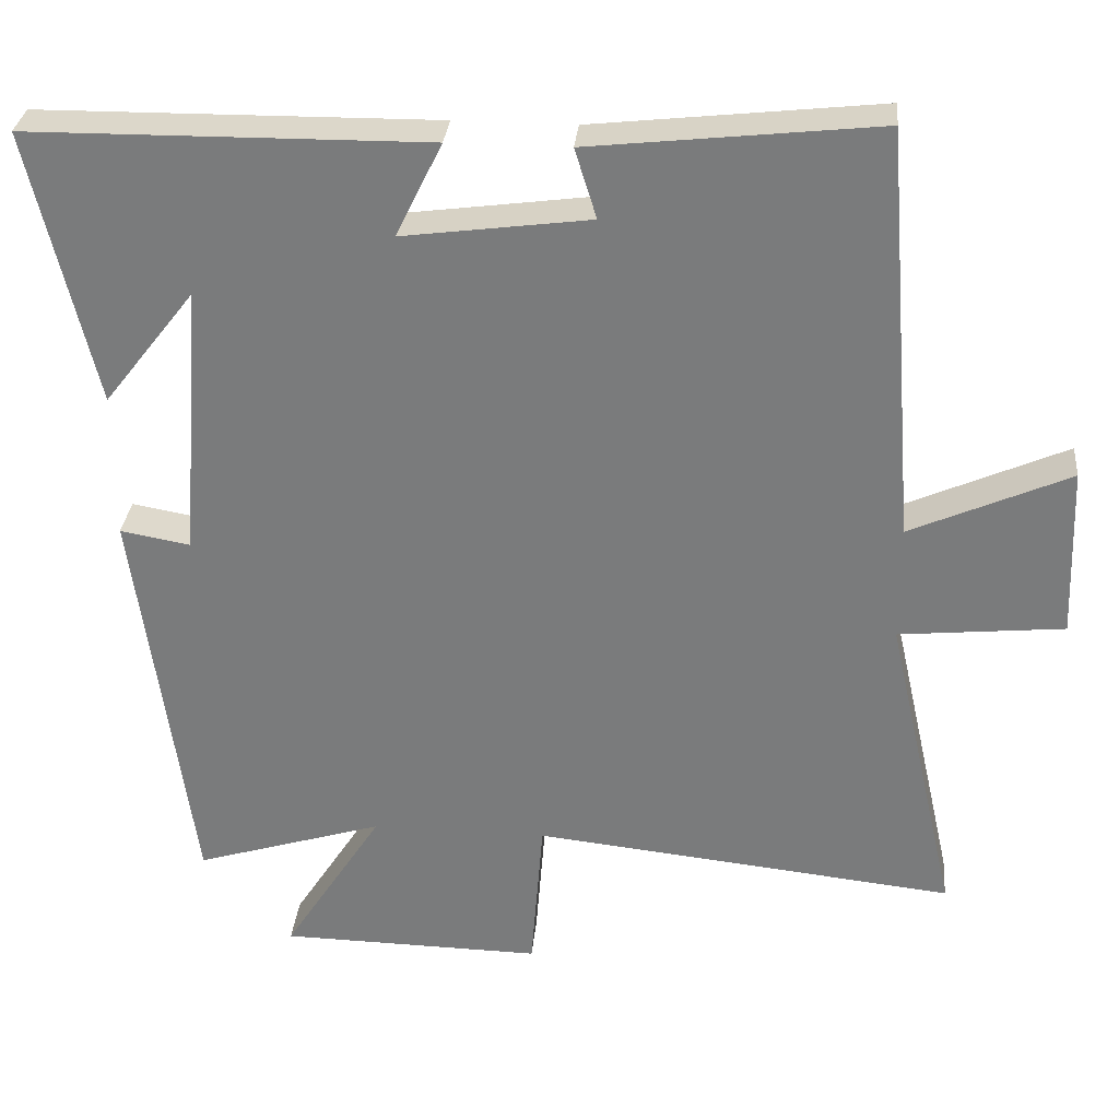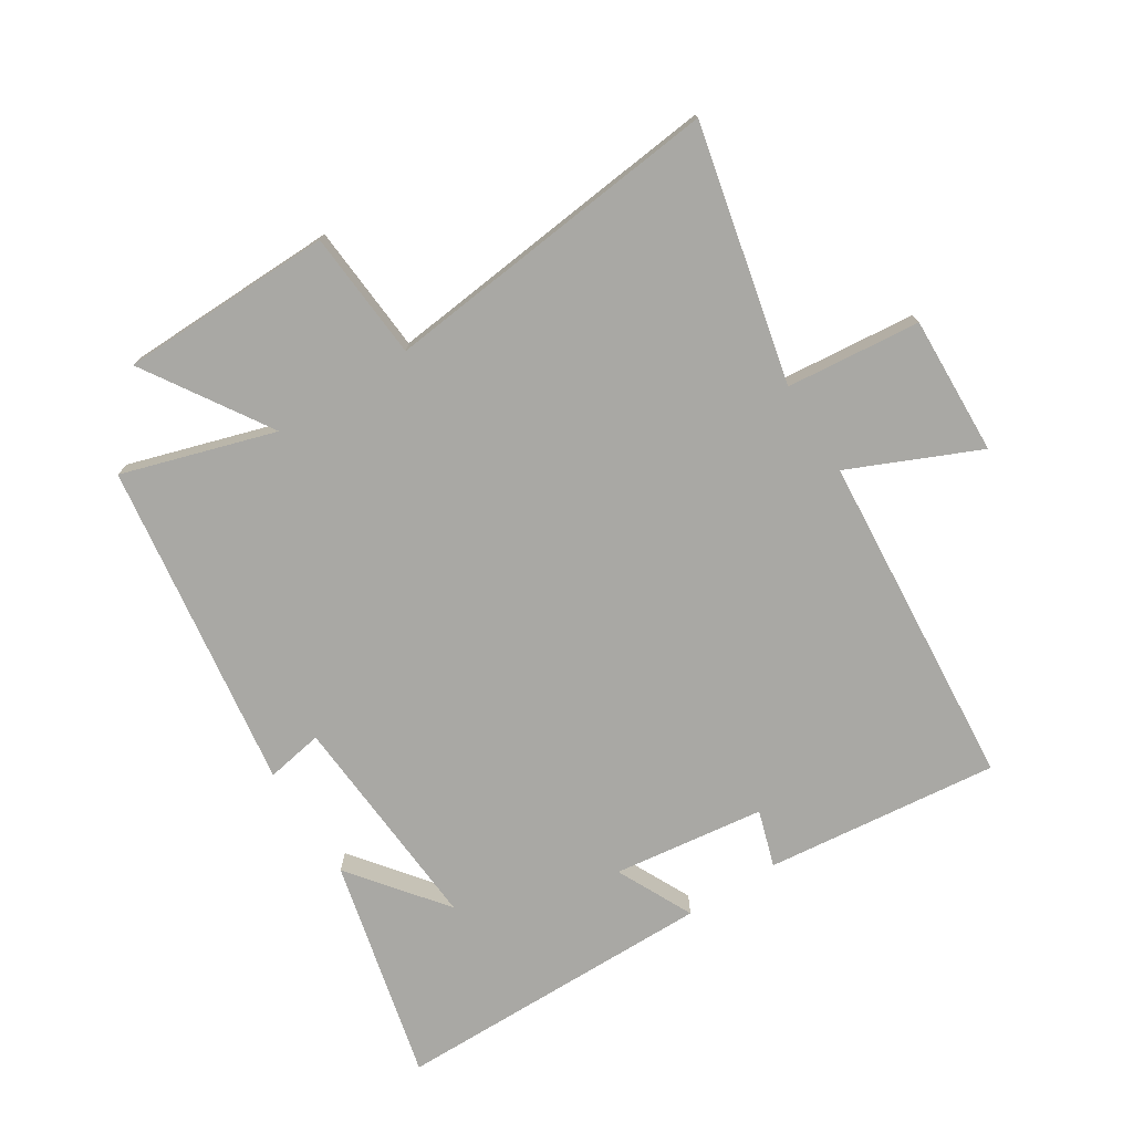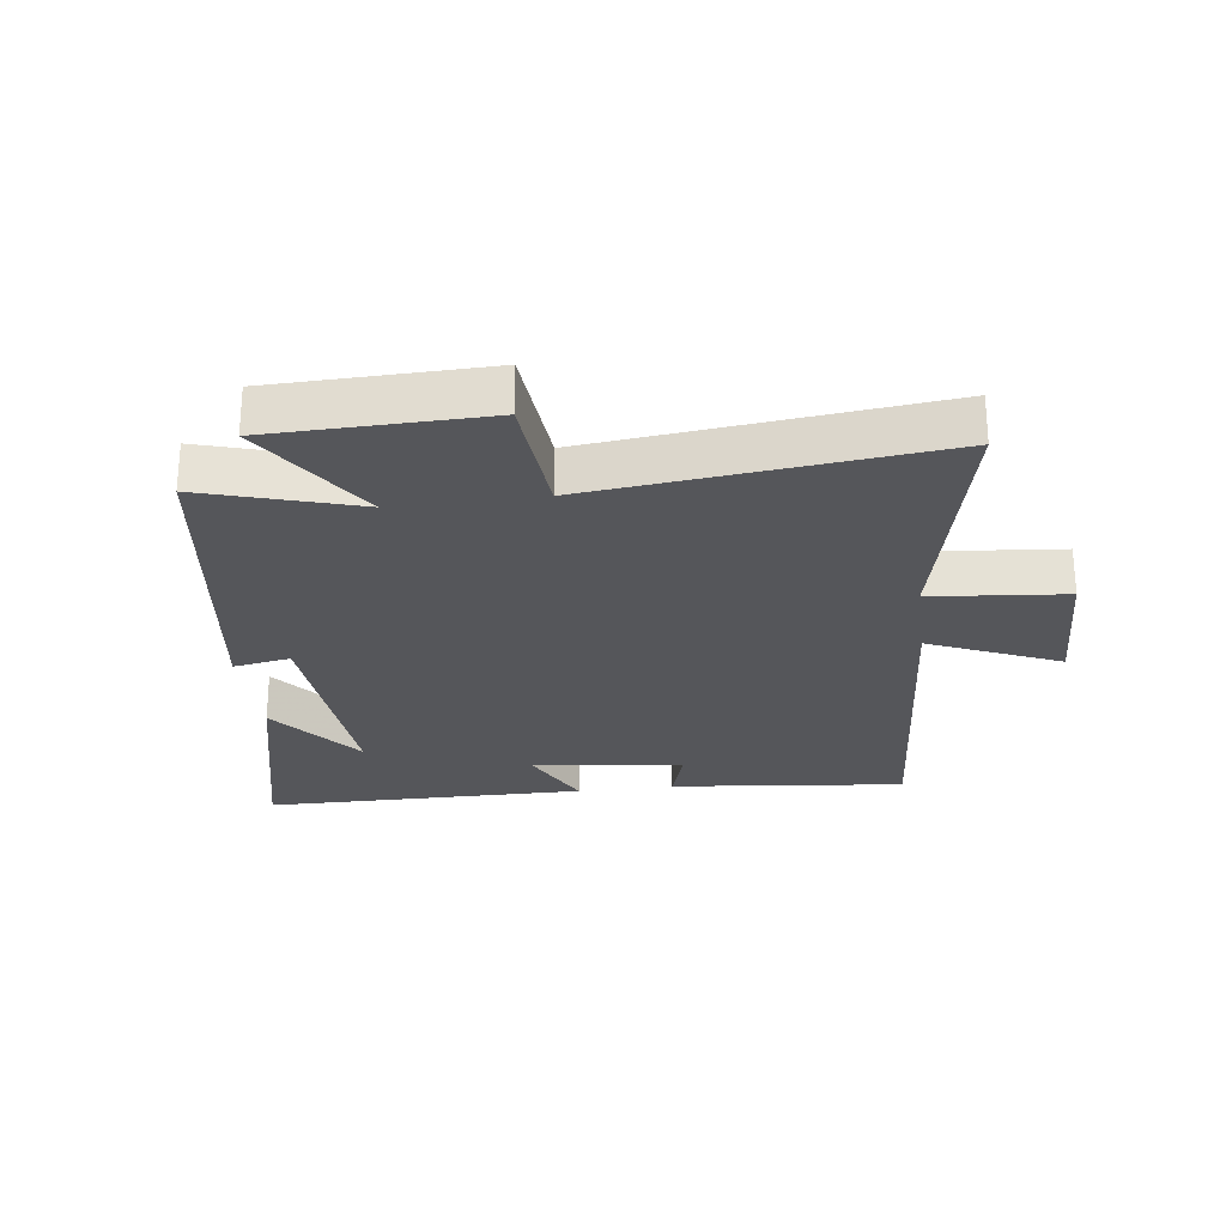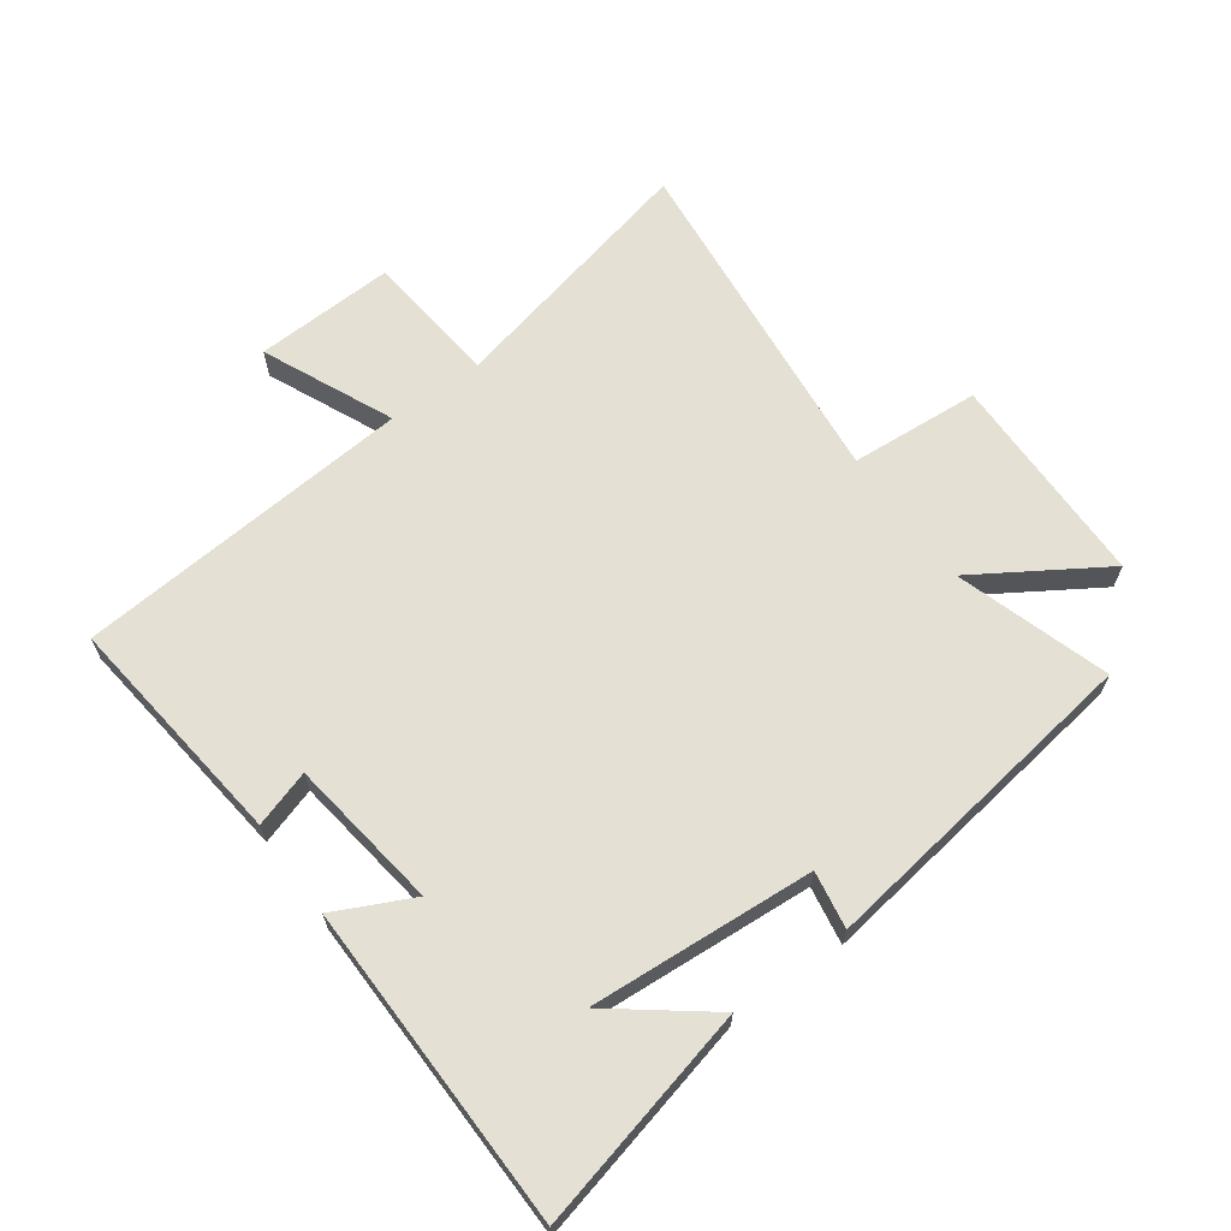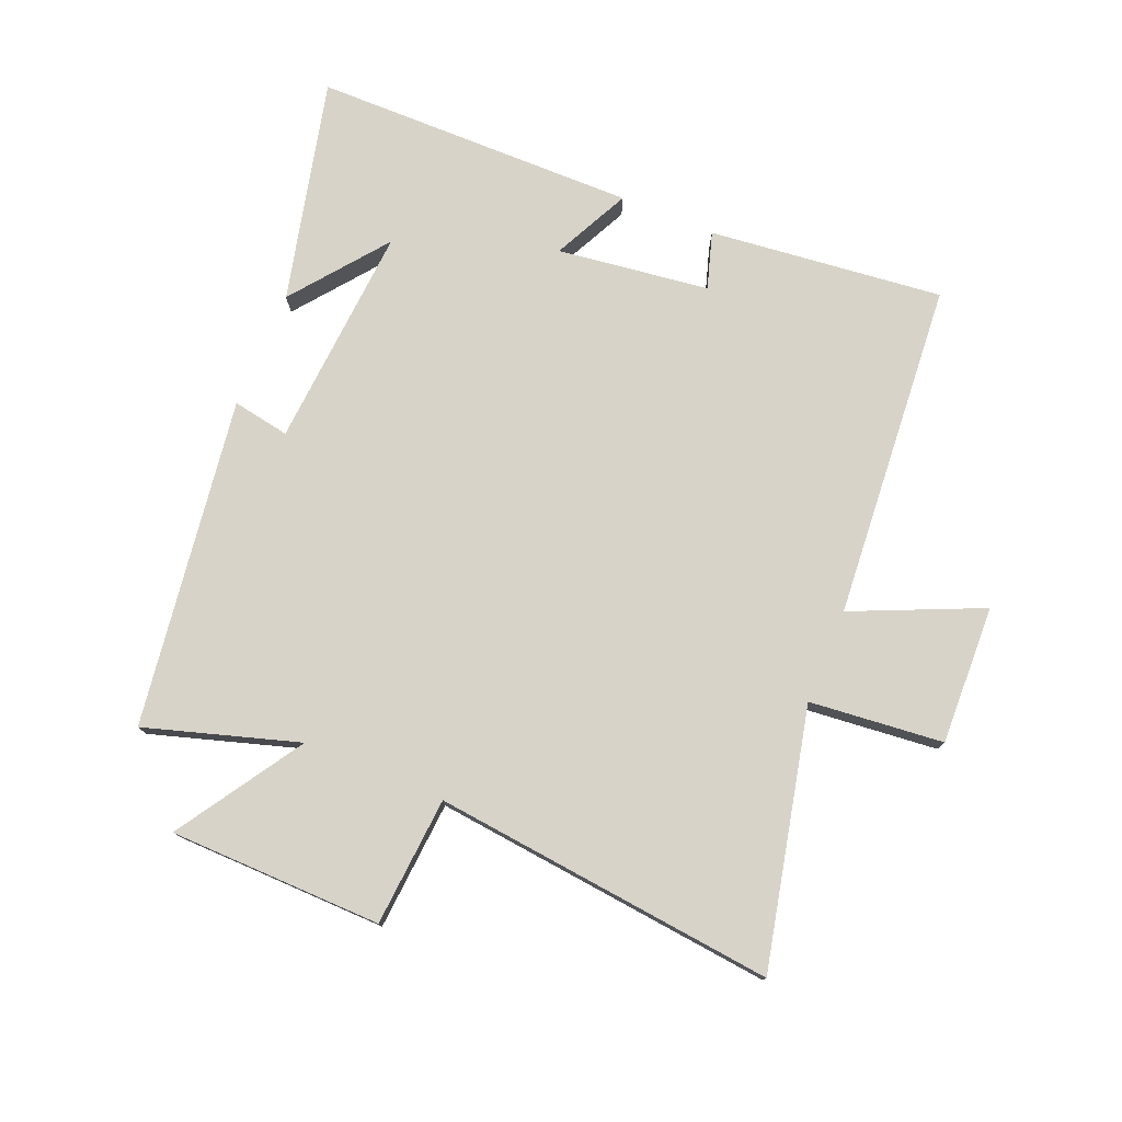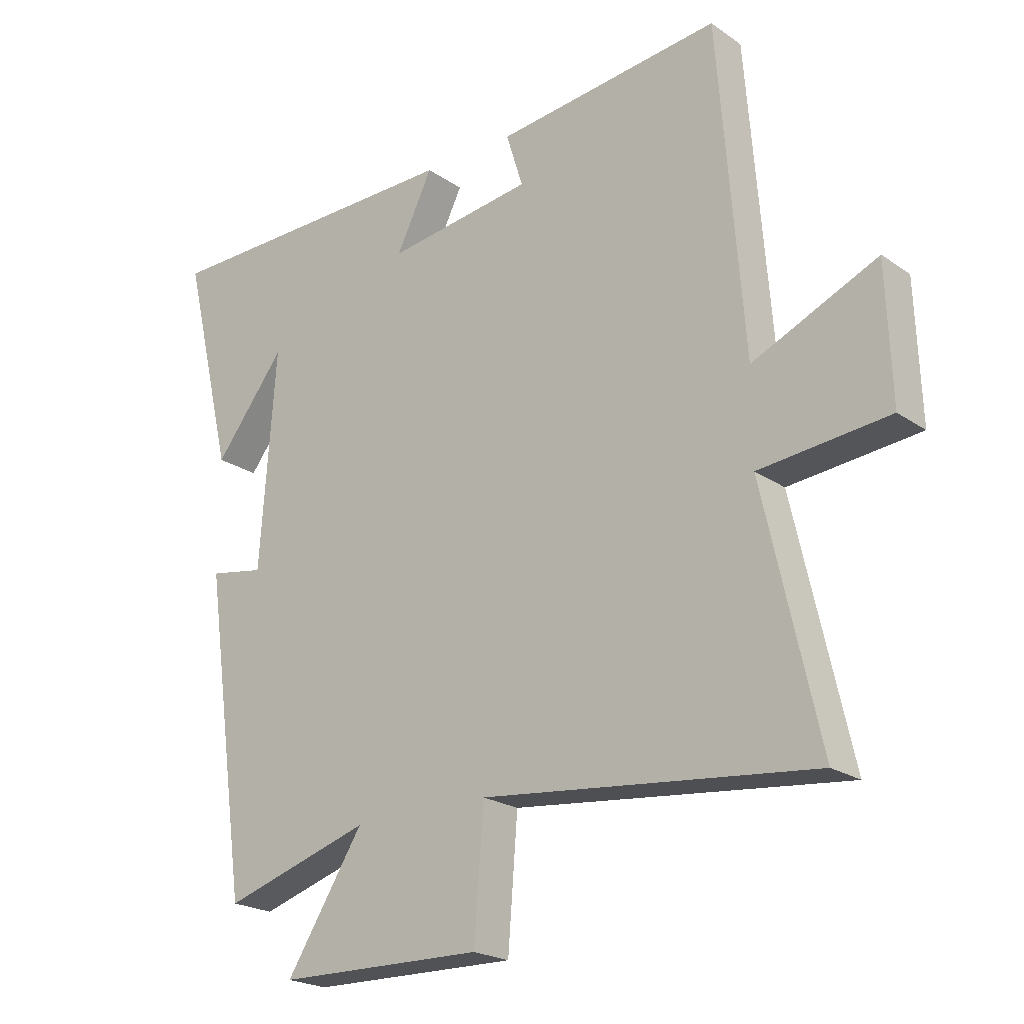
<metadata>
{"format":"obj","ext":"obj","renderer":"f3d","projection":"perspective","resolution":1024,"background":"white","views":[{"elev":31.0,"azim":-174.7,"up":"+Z"},{"elev":-74.9,"azim":-147.7,"up":"+Y"},{"elev":-26.0,"azim":-172.4,"up":"+Y"},{"elev":65.5,"azim":53.8,"up":"+Y"},{"elev":77.1,"azim":-157.5,"up":"+Y"},{"elev":-21.8,"azim":-140.0,"up":"+Z"}]}
</metadata>
<code>
v -0.592 0.07 -0.559
v -0.5 0.07 -0.149
v -0.714 0.07 -0.128
v -0.706 0.07 0.094
v -0.5 0.07 0.003
v -0.458 0.07 0.541
v -0.085 0.07 0.5
v -0.113 0.07 0.41
v 0.129 0.07 0.378
v 0.069 0.07 0.5
v 0.584 0.07 0.495
v 0.5 0.07 0.14
v 0.383 0.07 0.29
v 0.409 0.07 -0.066
v 0.5 0.07 -0.05
v 0.427 0.07 -0.575
v 0.183 0.07 -0.5
v 0.311 0.07 -0.7
v -0.029 0.07 -0.706
v -0.045 0.07 -0.5
v -0.592 0 -0.559
v -0.5 0 -0.149
v -0.714 0 -0.128
v -0.706 0 0.094
v -0.5 0 0.003
v -0.458 0 0.541
v -0.085 0 0.5
v -0.113 0 0.41
v 0.129 0 0.378
v 0.069 0 0.5
v 0.584 0 0.495
v 0.5 0 0.14
v 0.383 0 0.29
v 0.409 0 -0.066
v 0.5 0 -0.05
v 0.427 0 -0.575
v 0.183 0 -0.5
v 0.311 0 -0.7
v -0.029 0 -0.706
v -0.045 0 -0.5
f 17 18 19 20
f 14 15 16 17
f 13 14 17 20
f 11 12 13
f 9 10 11 13
f 20 1 2
f 13 20 2
f 9 13 2
f 8 9 2
f 7 8 2
f 6 7 2
f 5 6 2
f 2 3 4 5
f 40 39 38 37
f 37 36 35 34
f 40 37 34 33
f 33 32 31
f 33 31 30 29
f 22 21 40
f 22 40 33
f 22 33 29
f 22 29 28
f 22 28 27
f 22 27 26
f 22 26 25
f 25 24 23 22
f 1 21 22 2
f 2 22 23 3
f 3 23 24 4
f 4 24 25 5
f 5 25 26 6
f 6 26 27 7
f 7 27 28 8
f 8 28 29 9
f 9 29 30 10
f 10 30 31 11
f 11 31 32 12
f 12 32 33 13
f 13 33 34 14
f 14 34 35 15
f 15 35 36 16
f 16 36 37 17
f 17 37 38 18
f 18 38 39 19
f 19 39 40 20
f 20 40 21 1

</code>
